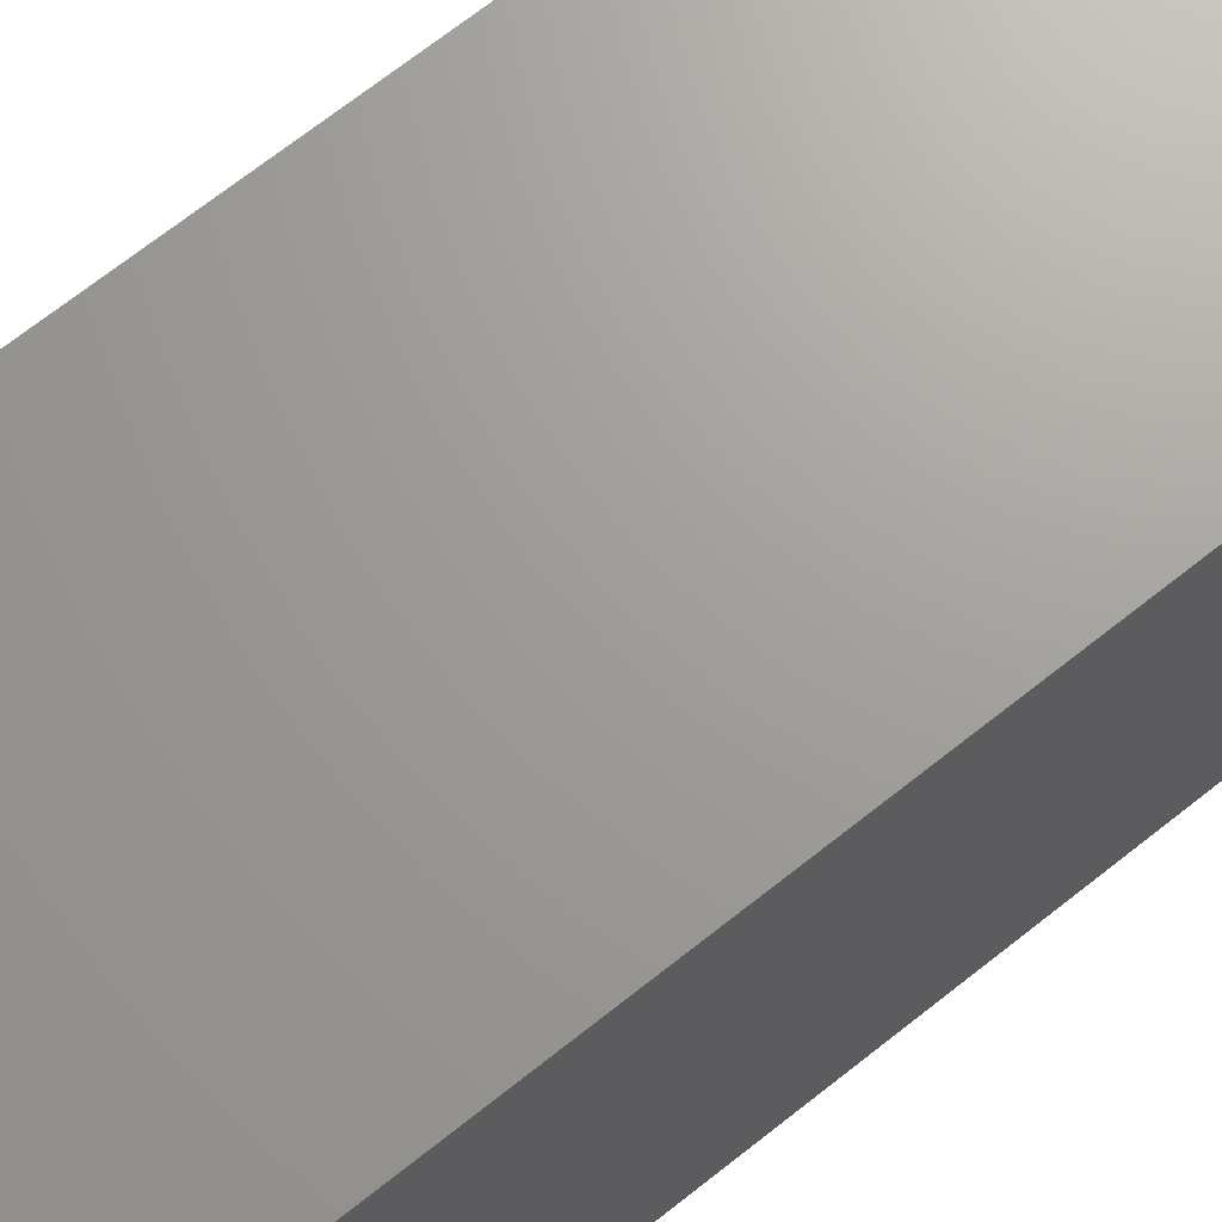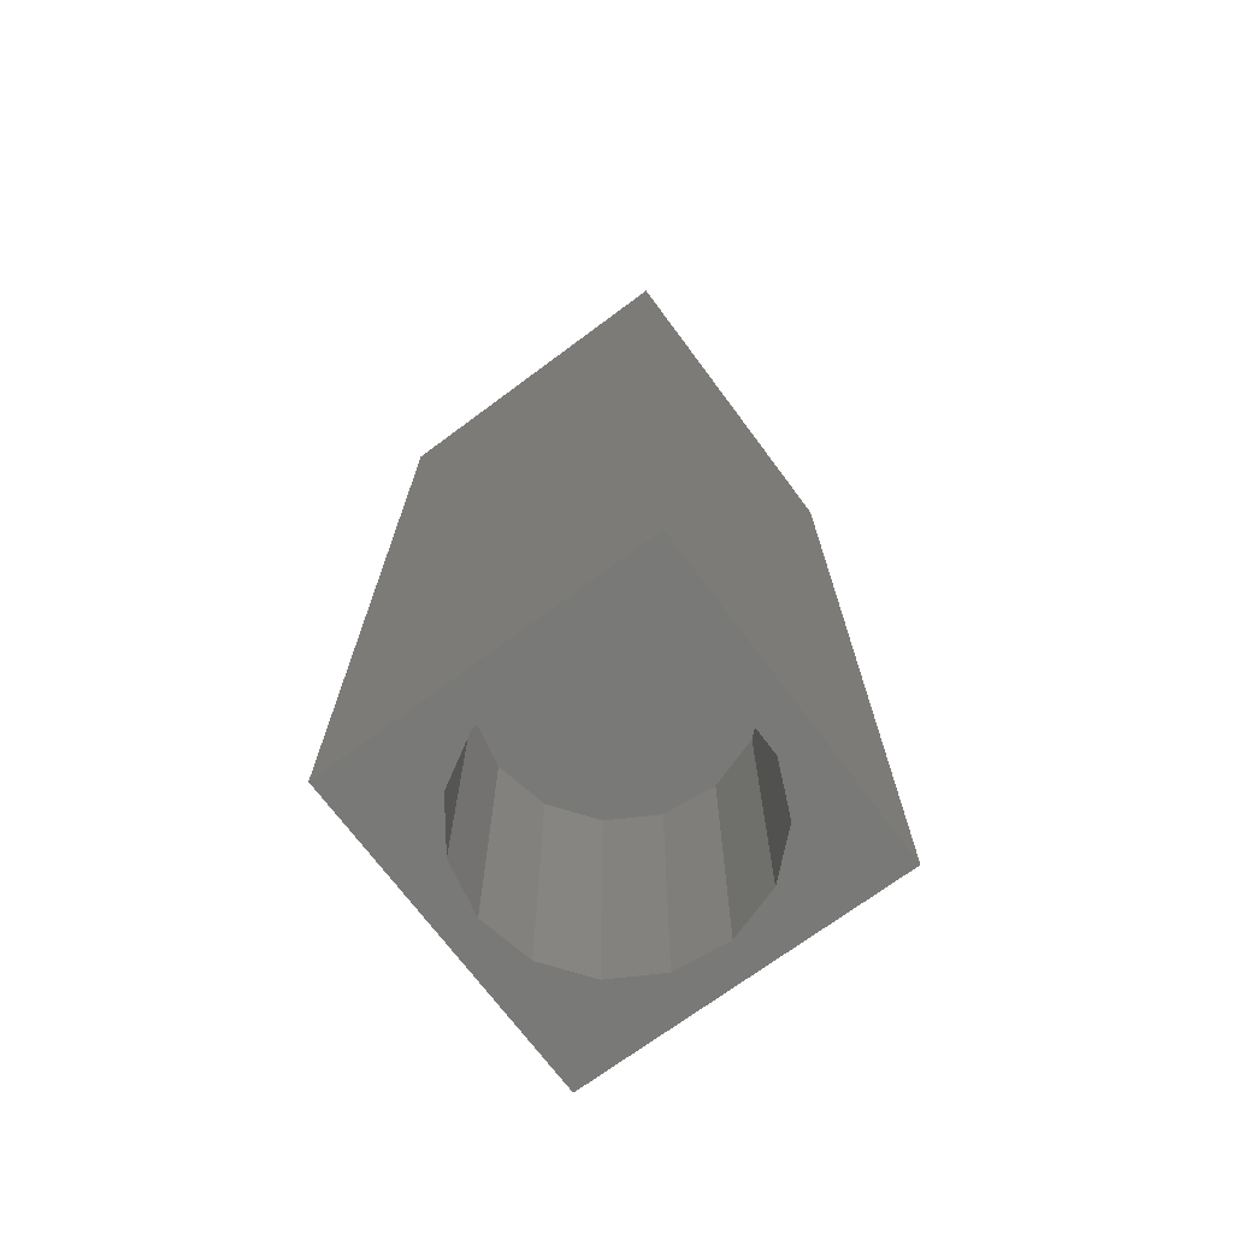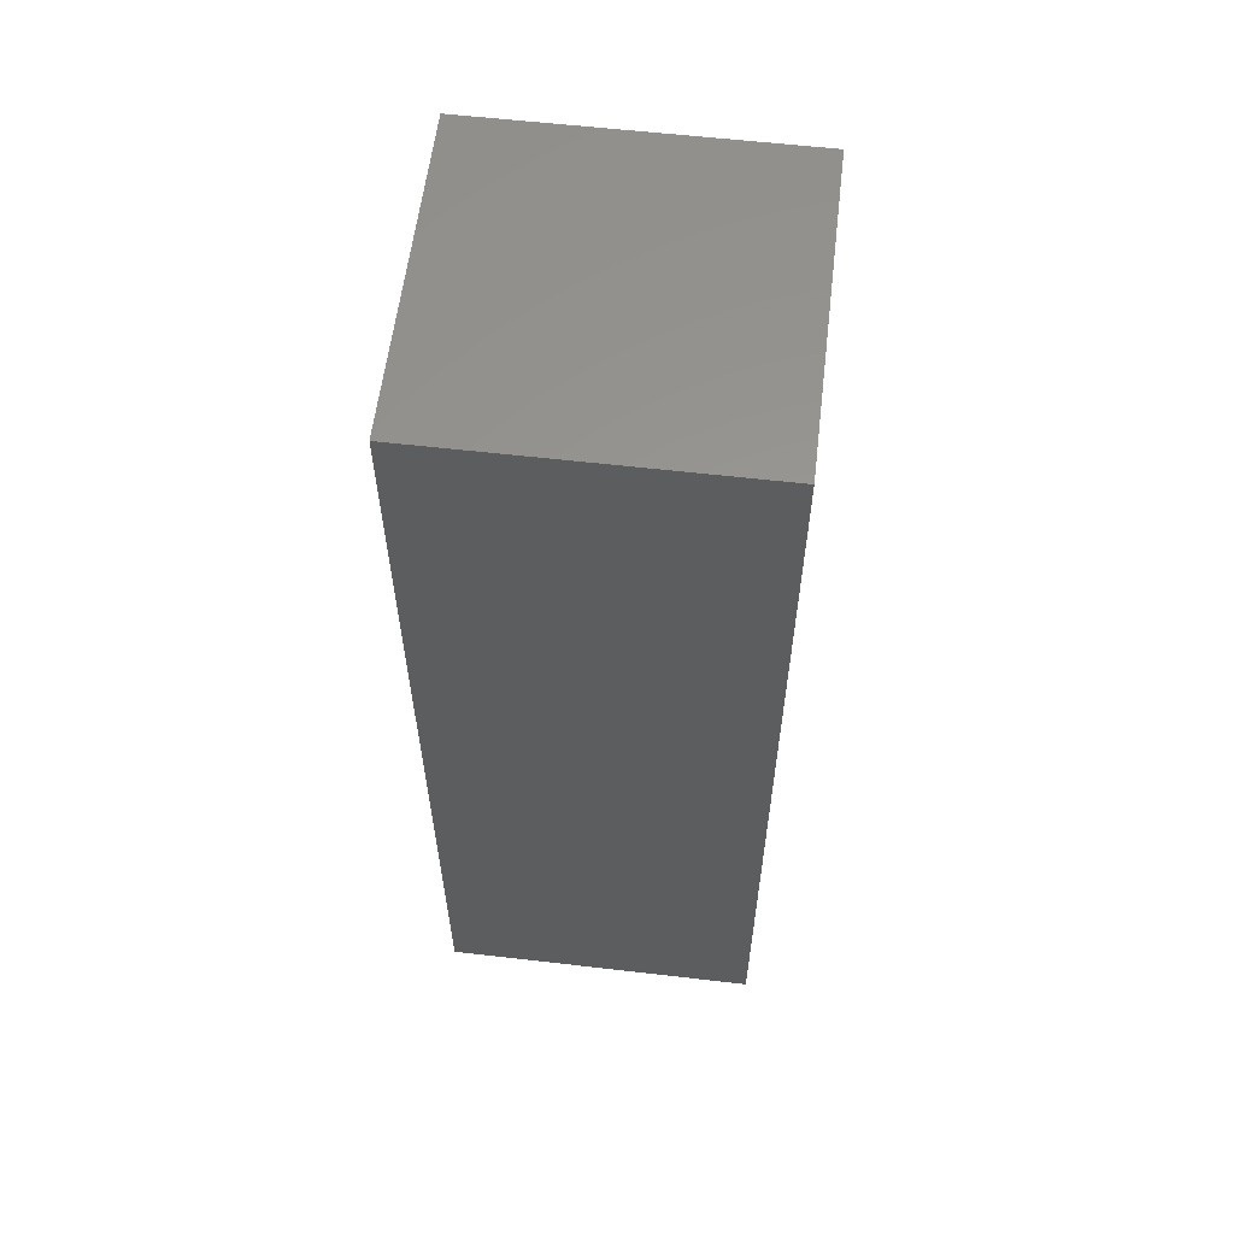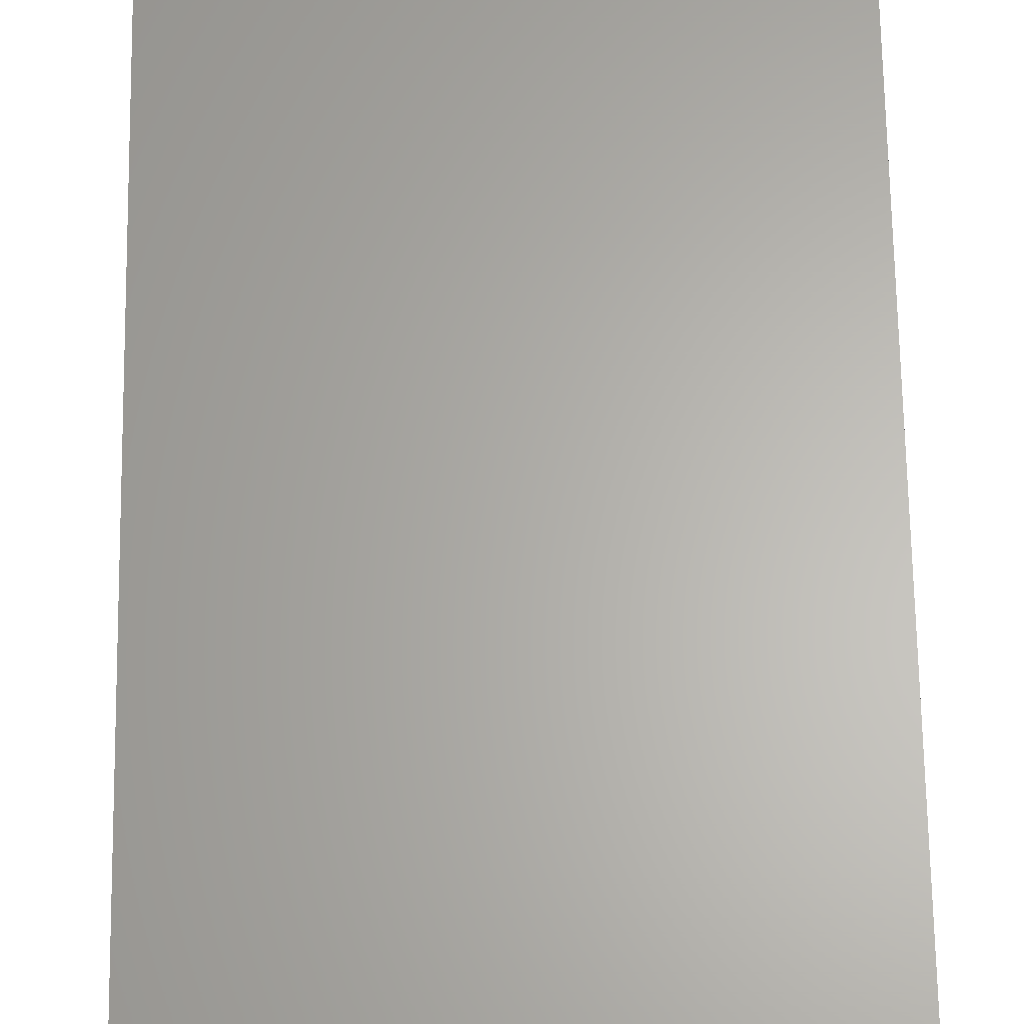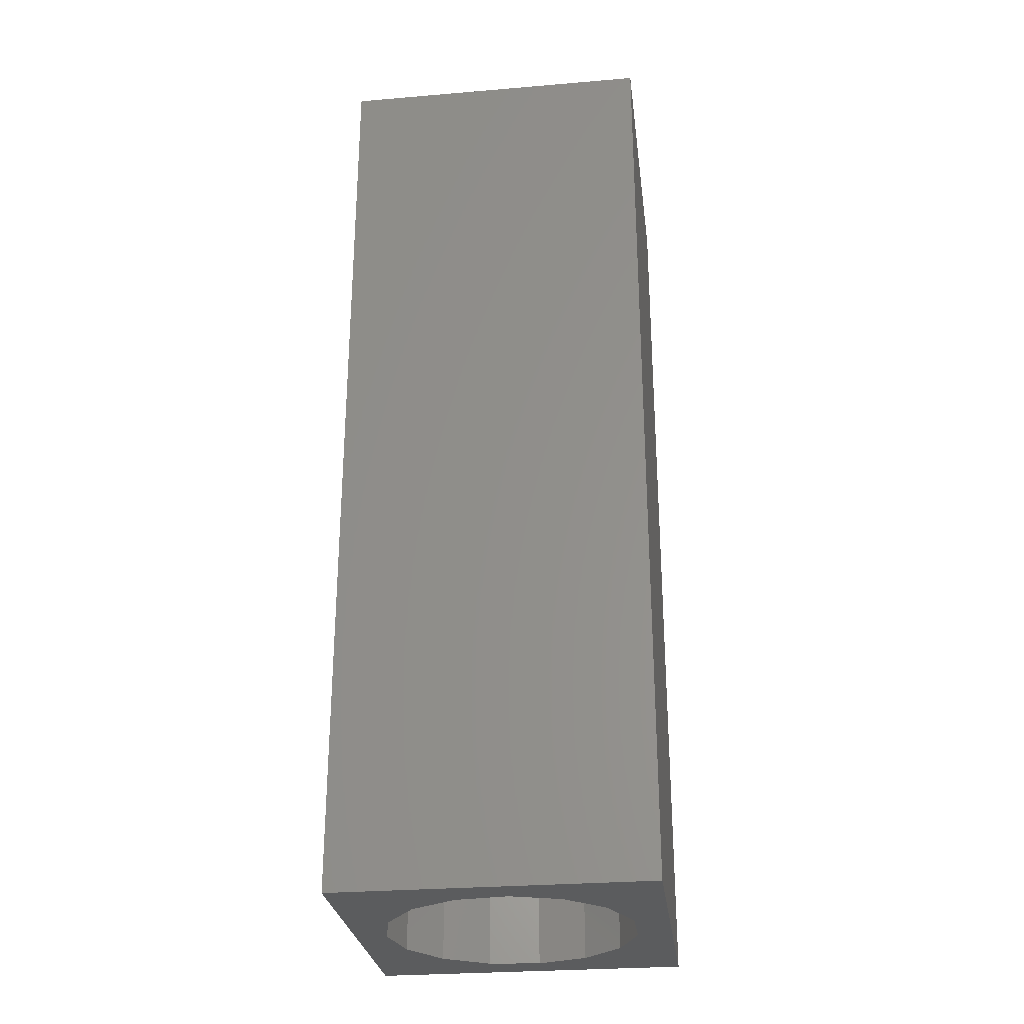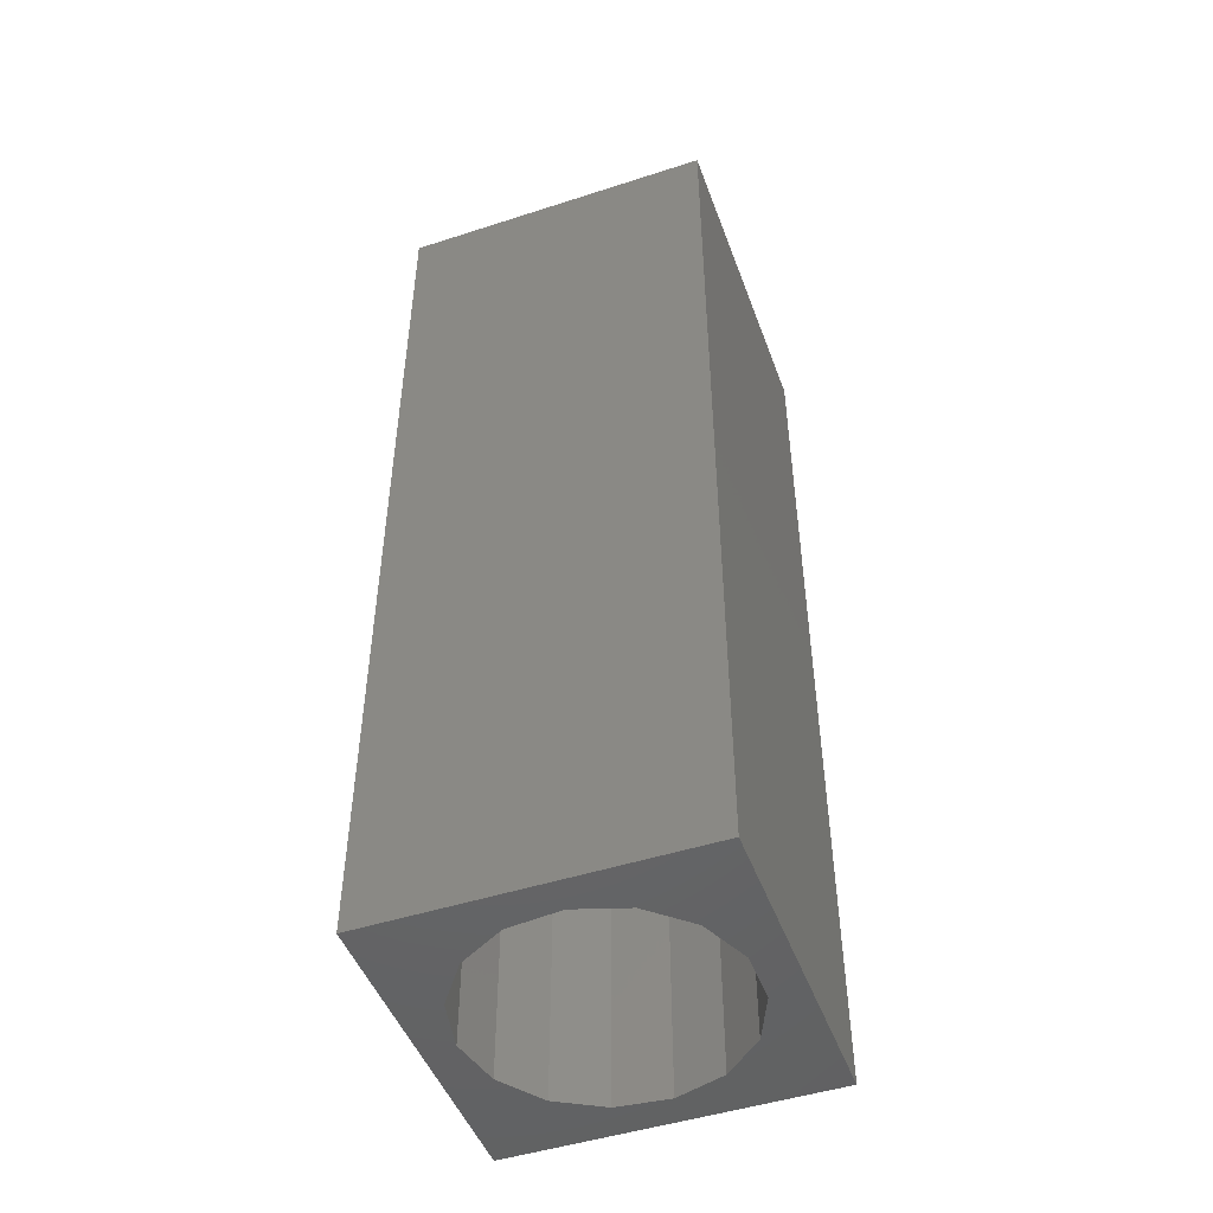
<metadata>
{"format":"stl","ext":"stl","renderer":"f3d","projection":"perspective","resolution":1024,"background":"white","views":[{"elev":68.7,"azim":-128.6,"up":"+Y"},{"elev":-71.6,"azim":-143.4,"up":"+Z"},{"elev":59.1,"azim":96.8,"up":"+Z"},{"elev":64.0,"azim":179.1,"up":"+Y"},{"elev":-28.1,"azim":-172.7,"up":"+Z"},{"elev":-48.2,"azim":-160.1,"up":"+Z"}]}
</metadata>
<code>
# stl→obj: 38 verts, 72 faces
v 5 0 15
v 5 5 0
v 5 5 15
v 5 0 0
v 0 5 15
v 0 0 15
v 4.5 2.5 0
v 4.327 1.687 0
v 3.838 1.014 0
v 3.118 0.5979 0
v 2.291 0.511 0
v 0.5437 2.084 0
v 0 0 0
v 0.5437 2.916 0
v 0.882 1.324 0
v 1.5 0.7679 0
v 4.327 3.313 0
v 3.838 3.986 0
v 3.118 4.402 0
v 2.291 4.489 0
v 0 5 0
v 1.5 4.232 0
v 0.882 3.676 0
v 0.5437 2.084 4.61
v 0.5437 2.916 4.61
v 3.838 3.986 4.61
v 4.327 3.313 4.61
v 4.5 2.5 4.61
v 3.118 4.402 4.61
v 2.291 4.489 4.61
v 3.118 0.5979 4.61
v 3.838 1.014 4.61
v 1.5 4.232 4.61
v 0.882 3.676 4.61
v 4.327 1.687 4.61
v 2.291 0.511 4.61
v 1.5 0.7679 4.61
v 0.882 1.324 4.61
f 1 2 3
f 2 1 4
f 5 1 3
f 1 5 6
f 4 7 2
f 4 8 7
f 4 9 8
f 4 10 9
f 4 11 10
f 12 13 14
f 15 13 12
f 16 13 15
f 11 13 16
f 13 11 4
f 17 2 7
f 18 2 17
f 19 2 18
f 20 2 19
f 20 21 2
f 22 21 20
f 23 21 22
f 14 21 23
f 21 14 13
f 13 5 21
f 5 13 6
f 2 5 3
f 5 2 21
f 13 1 6
f 1 13 4
f 24 14 25
f 14 24 12
f 17 26 18
f 26 17 27
f 7 27 17
f 27 7 28
f 19 26 29
f 26 19 18
f 20 29 30
f 29 20 19
f 9 31 32
f 31 9 10
f 23 33 34
f 33 23 22
f 25 23 34
f 23 25 14
f 9 35 8
f 35 9 32
f 8 28 7
f 28 8 35
f 22 30 33
f 30 22 20
f 10 36 31
f 36 10 11
f 35 27 28
f 32 27 35
f 32 26 27
f 31 26 32
f 31 29 26
f 36 29 31
f 36 30 29
f 37 30 36
f 37 33 30
f 38 33 37
f 38 34 33
f 24 34 38
f 34 24 25
f 16 38 37
f 38 16 15
f 38 12 24
f 12 38 15
f 11 37 36
f 37 11 16

</code>
